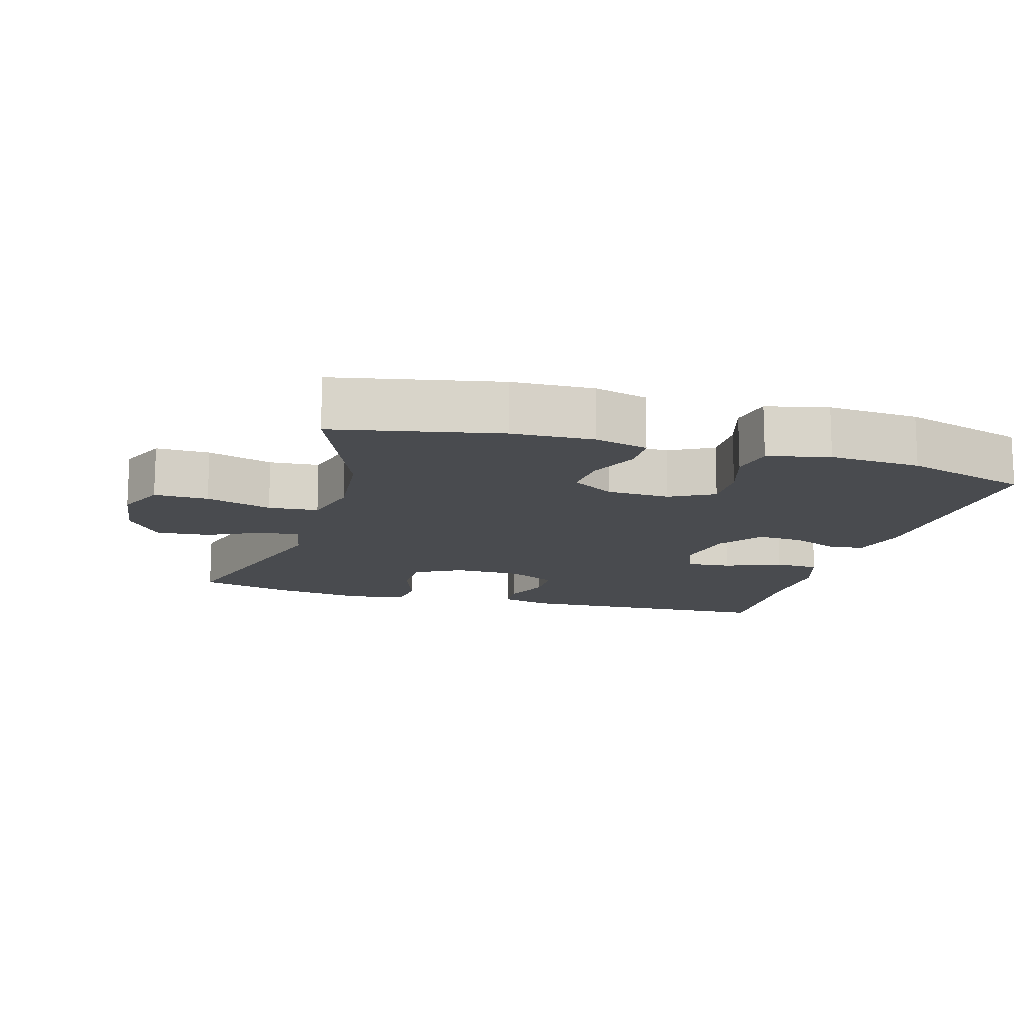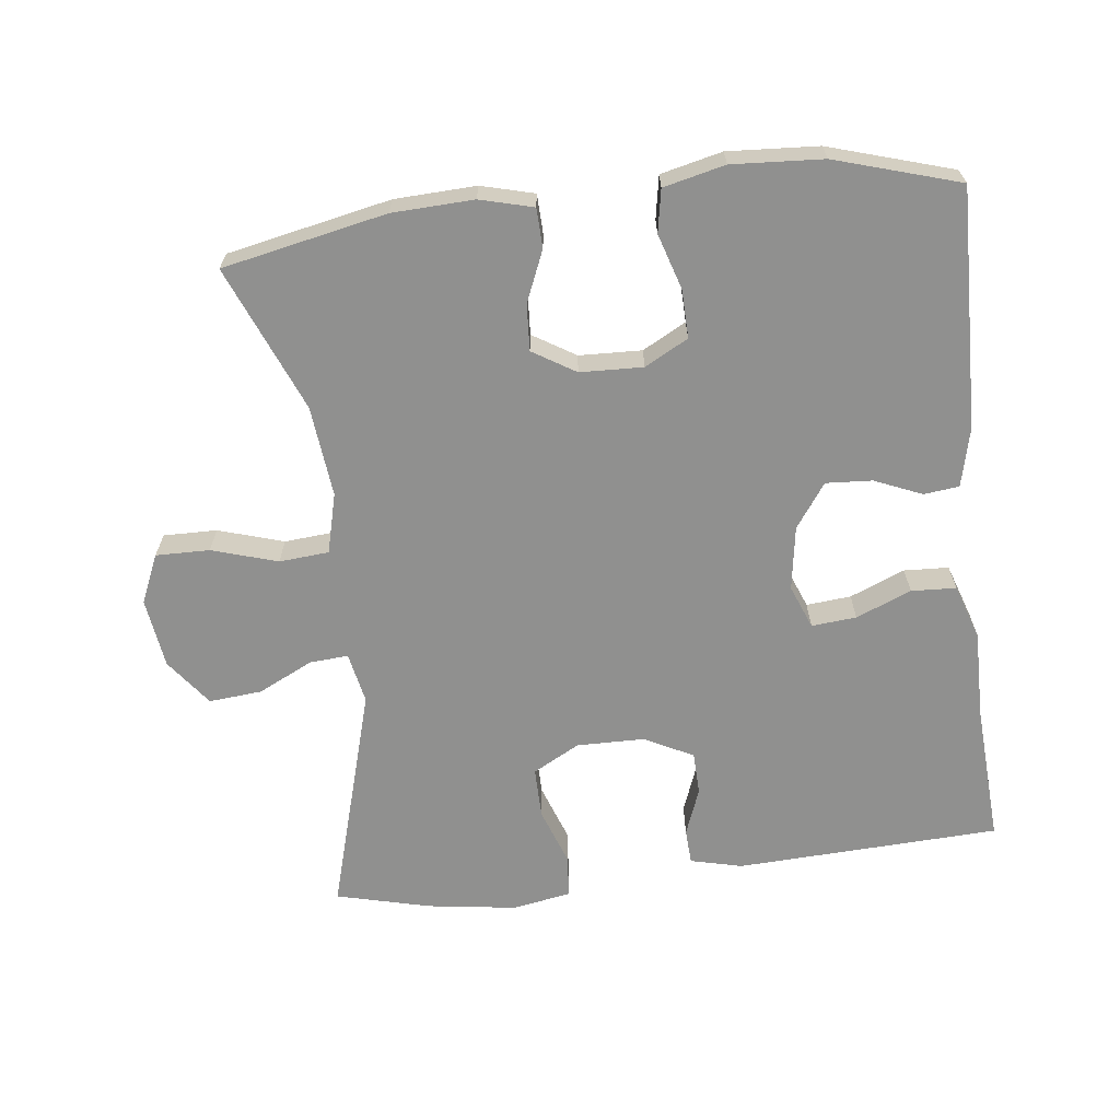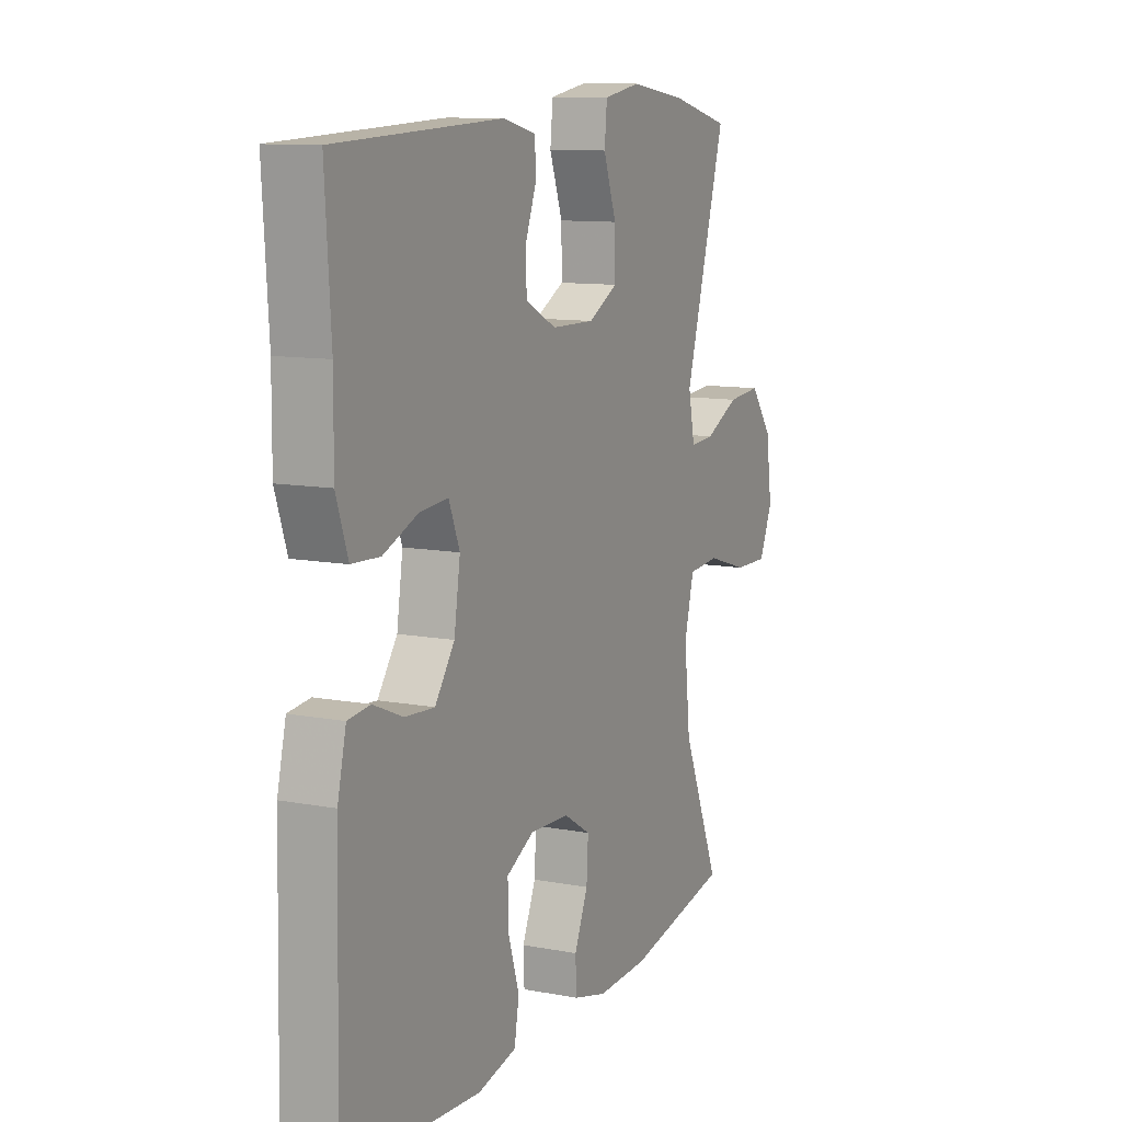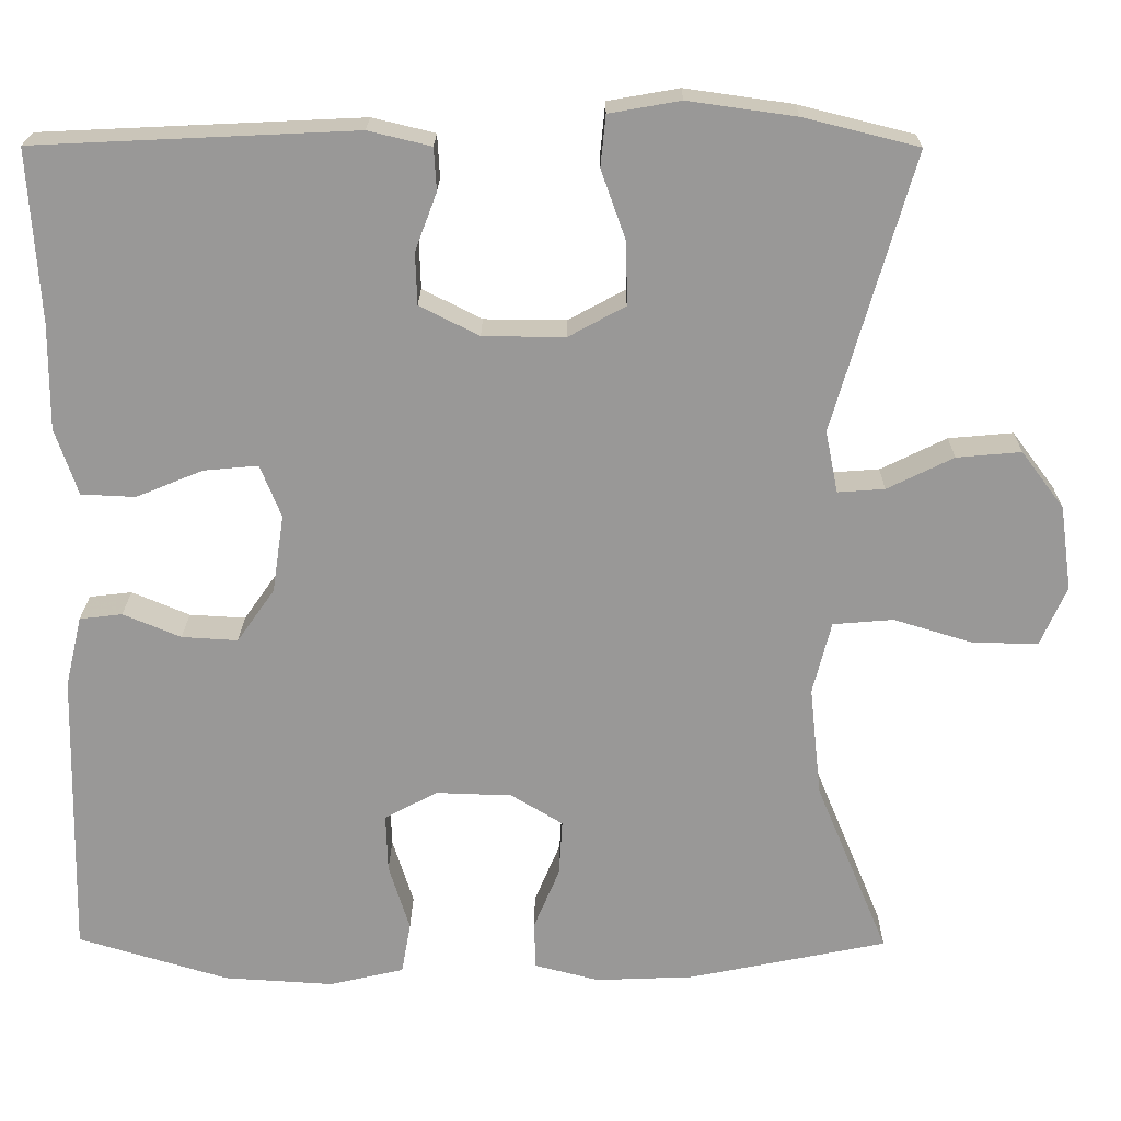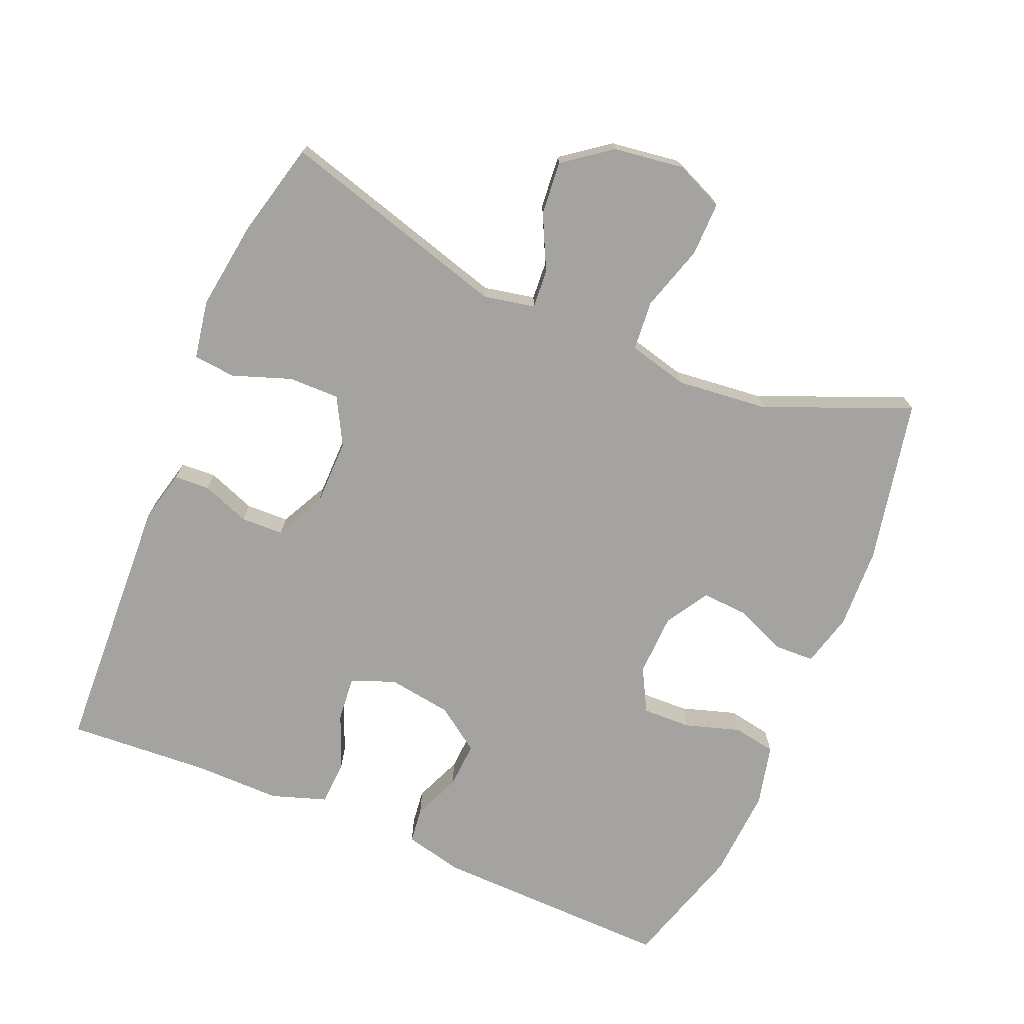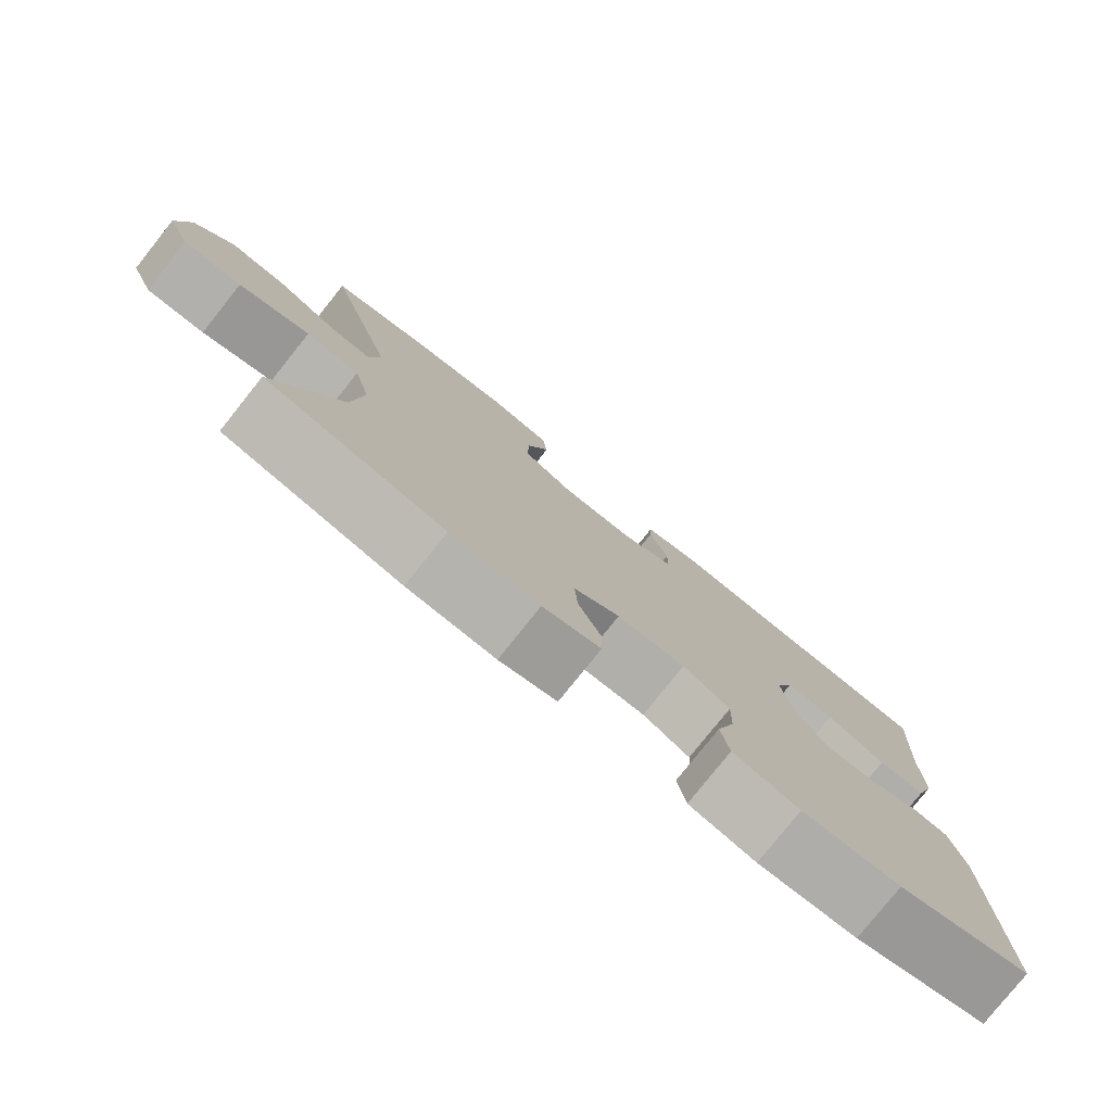
<metadata>
{"format":"obj","ext":"obj","renderer":"f3d","projection":"perspective","resolution":1024,"background":"white","views":[{"elev":-13.8,"azim":163.6,"up":"+Y"},{"elev":-65.5,"azim":-173.3,"up":"+Y"},{"elev":10.6,"azim":-64.5,"up":"+Z"},{"elev":21.2,"azim":0.6,"up":"+Z"},{"elev":-72.8,"azim":67.1,"up":"+Y"},{"elev":-79.0,"azim":141.4,"up":"+Z"}]}
</metadata>
<code>
v 0.5 0.07 0.5
v 0.405 0.07 0.169
v 0.42 0.07 0.095
v 0.476 0.07 0.099
v 0.555 0.07 0.138
v 0.632 0.07 0.145
v 0.683 0.07 0.077
v 0.697 0.07 -0.024
v 0.666 0.07 -0.095
v 0.588 0.07 -0.094
v 0.493 0.07 -0.065
v 0.421 0.07 -0.071
v 0.399 0.07 -0.158
v 0.413 0.07 -0.29
v 0.5 0.07 -0.5
v 0.263 0.07 -0.549
v 0.145 0.07 -0.554
v 0.068 0.07 -0.534
v 0.066 0.07 -0.477
v 0.097 0.07 -0.403
v 0.101 0.07 -0.336
v 0.039 0.07 -0.298
v -0.052 0.07 -0.295
v -0.115 0.07 -0.329
v -0.113 0.07 -0.399
v -0.088 0.07 -0.479
v -0.099 0.07 -0.541
v -0.188 0.07 -0.562
v -0.32 0.07 -0.554
v -0.5 0.07 -0.5
v -0.492 0.07 -0.153
v -0.472 0.07 -0.068
v -0.421 0.07 -0.062
v -0.352 0.07 -0.091
v -0.285 0.07 -0.095
v -0.24 0.07 -0.031
v -0.226 0.07 0.062
v -0.251 0.07 0.125
v -0.316 0.07 0.119
v -0.396 0.07 0.086
v -0.461 0.07 0.089
v -0.488 0.07 0.169
v -0.487 0.07 0.295
v -0.5 0.07 0.5
v -0.117 0.07 0.518
v -0.042 0.07 0.5
v -0.039 0.07 0.449
v -0.065 0.07 0.38
v -0.063 0.07 0.318
v 0.008 0.07 0.282
v 0.106 0.07 0.281
v 0.174 0.07 0.318
v 0.173 0.07 0.392
v 0.143 0.07 0.476
v 0.149 0.07 0.537
v 0.234 0.07 0.552
v 0.363 0.07 0.534
v 0.5 0 0.5
v 0.405 0 0.169
v 0.42 0 0.095
v 0.476 0 0.099
v 0.555 0 0.138
v 0.632 0 0.145
v 0.683 0 0.077
v 0.697 0 -0.024
v 0.666 0 -0.095
v 0.588 0 -0.094
v 0.493 0 -0.065
v 0.421 0 -0.071
v 0.399 0 -0.158
v 0.413 0 -0.29
v 0.5 0 -0.5
v 0.263 0 -0.549
v 0.145 0 -0.554
v 0.068 0 -0.534
v 0.066 0 -0.477
v 0.097 0 -0.403
v 0.101 0 -0.336
v 0.039 0 -0.298
v -0.052 0 -0.295
v -0.115 0 -0.329
v -0.113 0 -0.399
v -0.088 0 -0.479
v -0.099 0 -0.541
v -0.188 0 -0.562
v -0.32 0 -0.554
v -0.5 0 -0.5
v -0.492 0 -0.153
v -0.472 0 -0.068
v -0.421 0 -0.062
v -0.352 0 -0.091
v -0.285 0 -0.095
v -0.24 0 -0.031
v -0.226 0 0.062
v -0.251 0 0.125
v -0.316 0 0.119
v -0.396 0 0.086
v -0.461 0 0.089
v -0.488 0 0.169
v -0.487 0 0.295
v -0.5 0 0.5
v -0.117 0 0.518
v -0.042 0 0.5
v -0.039 0 0.449
v -0.065 0 0.38
v -0.063 0 0.318
v 0.008 0 0.282
v 0.106 0 0.281
v 0.174 0 0.318
v 0.173 0 0.392
v 0.143 0 0.476
v 0.149 0 0.537
v 0.234 0 0.552
v 0.363 0 0.534
f 56 57 1 2
f 53 54 55 56
f 52 53 56 2
f 51 52 2 3
f 50 51 3
f 45 46 47 48
f 43 44 45 48
f 43 48 49
f 42 43 49 50
f 39 40 41 42
f 38 39 42 50
f 31 32 33 34
f 31 34 35
f 30 31 35
f 29 30 35 36
f 25 26 27 28
f 24 25 28 29
f 17 18 19 20
f 17 20 21
f 14 15 16 17
f 13 14 17 21
f 12 13 21 22
f 8 9 10 11
f 8 11 12
f 7 8 12
f 4 5 6 7
f 3 4 7 12
f 37 38 50 3
f 24 29 36
f 23 24 36 37
f 22 23 37
f 3 12 22 37
f 59 58 114 113
f 113 112 111 110
f 59 113 110 109
f 60 59 109 108
f 60 108 107
f 105 104 103 102
f 105 102 101 100
f 106 105 100
f 107 106 100 99
f 99 98 97 96
f 107 99 96 95
f 91 90 89 88
f 92 91 88
f 92 88 87
f 93 92 87 86
f 85 84 83 82
f 86 85 82 81
f 77 76 75 74
f 78 77 74
f 74 73 72 71
f 78 74 71 70
f 79 78 70 69
f 68 67 66 65
f 69 68 65
f 69 65 64
f 64 63 62 61
f 69 64 61 60
f 60 107 95 94
f 93 86 81
f 94 93 81 80
f 94 80 79
f 94 79 69 60
f 1 58 59 2
f 2 59 60 3
f 3 60 61 4
f 4 61 62 5
f 5 62 63 6
f 6 63 64 7
f 7 64 65 8
f 8 65 66 9
f 9 66 67 10
f 10 67 68 11
f 11 68 69 12
f 12 69 70 13
f 13 70 71 14
f 14 71 72 15
f 15 72 73 16
f 16 73 74 17
f 17 74 75 18
f 18 75 76 19
f 19 76 77 20
f 20 77 78 21
f 21 78 79 22
f 22 79 80 23
f 23 80 81 24
f 24 81 82 25
f 25 82 83 26
f 26 83 84 27
f 27 84 85 28
f 28 85 86 29
f 29 86 87 30
f 30 87 88 31
f 31 88 89 32
f 32 89 90 33
f 33 90 91 34
f 34 91 92 35
f 35 92 93 36
f 36 93 94 37
f 37 94 95 38
f 38 95 96 39
f 39 96 97 40
f 40 97 98 41
f 41 98 99 42
f 42 99 100 43
f 43 100 101 44
f 44 101 102 45
f 45 102 103 46
f 46 103 104 47
f 47 104 105 48
f 48 105 106 49
f 49 106 107 50
f 50 107 108 51
f 51 108 109 52
f 52 109 110 53
f 53 110 111 54
f 54 111 112 55
f 55 112 113 56
f 56 113 114 57
f 57 114 58 1

</code>
